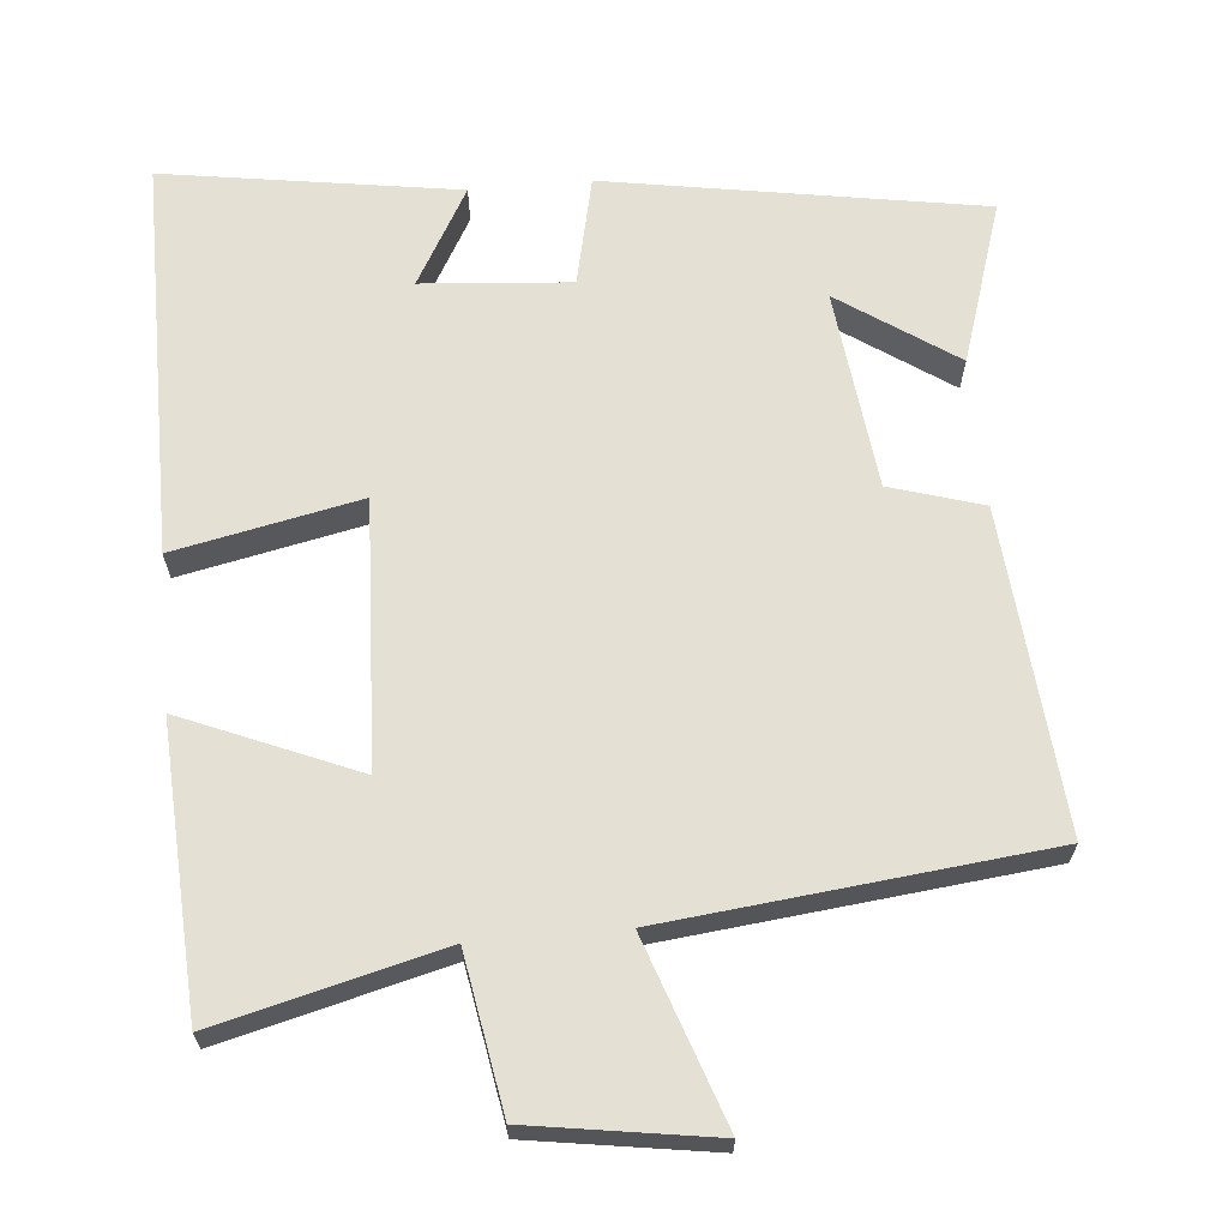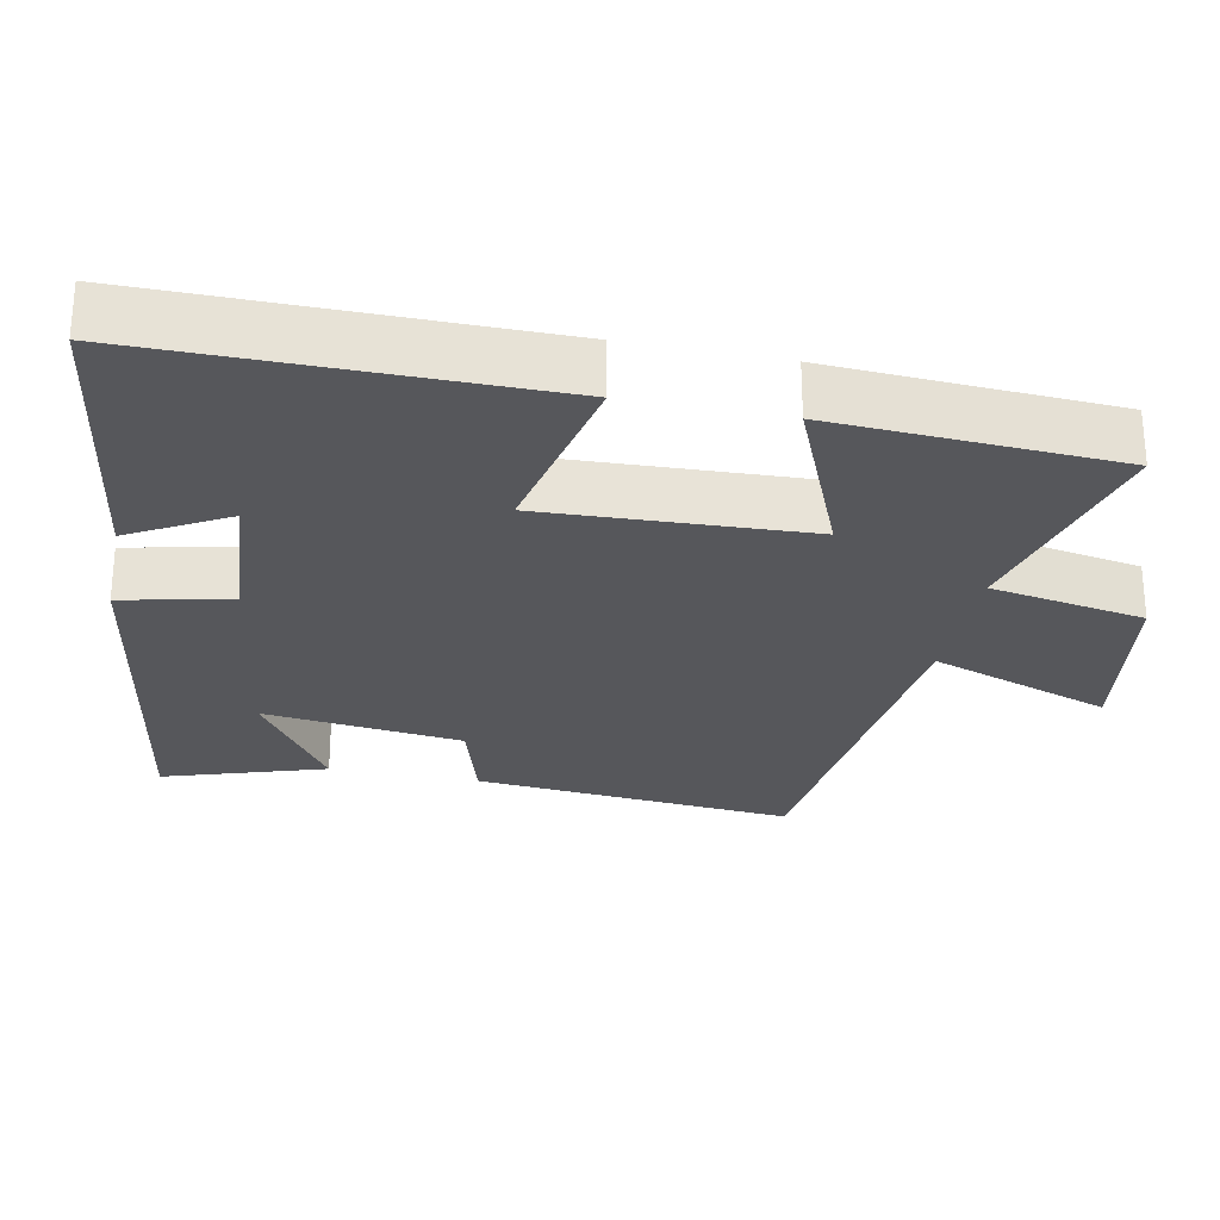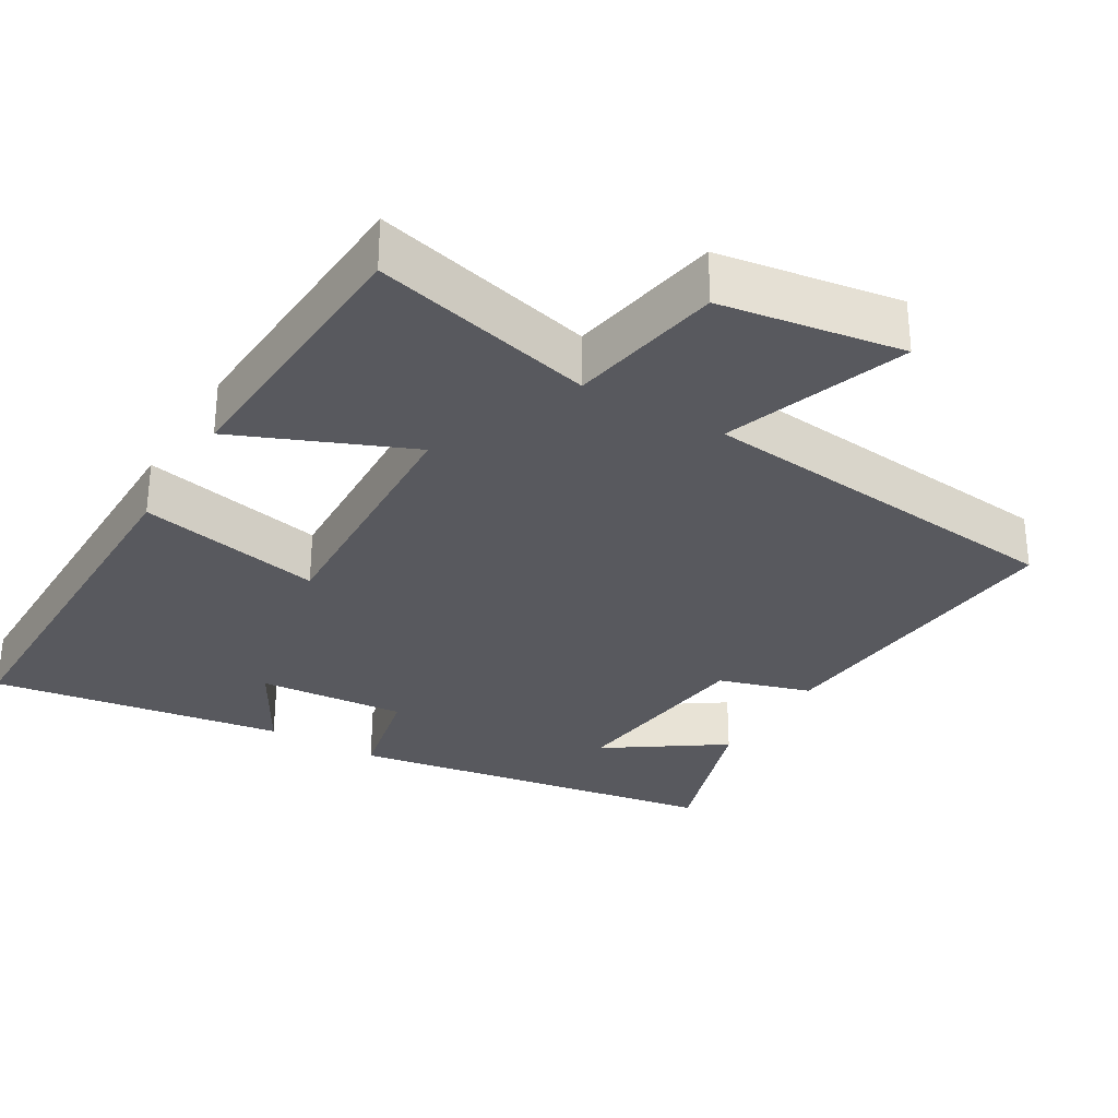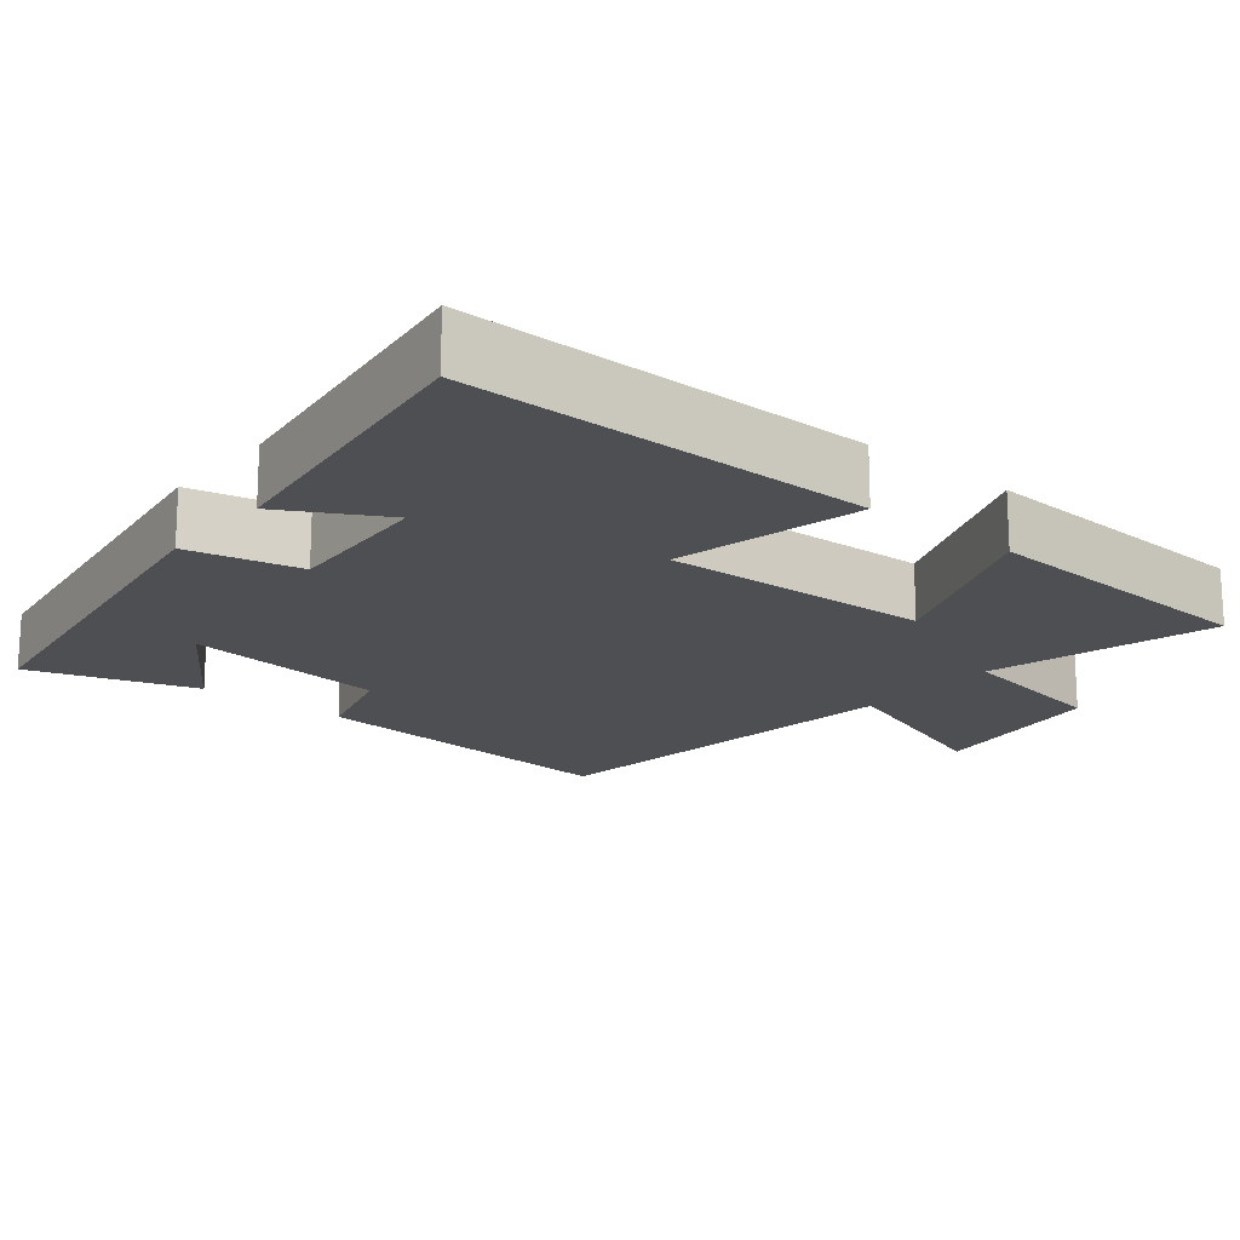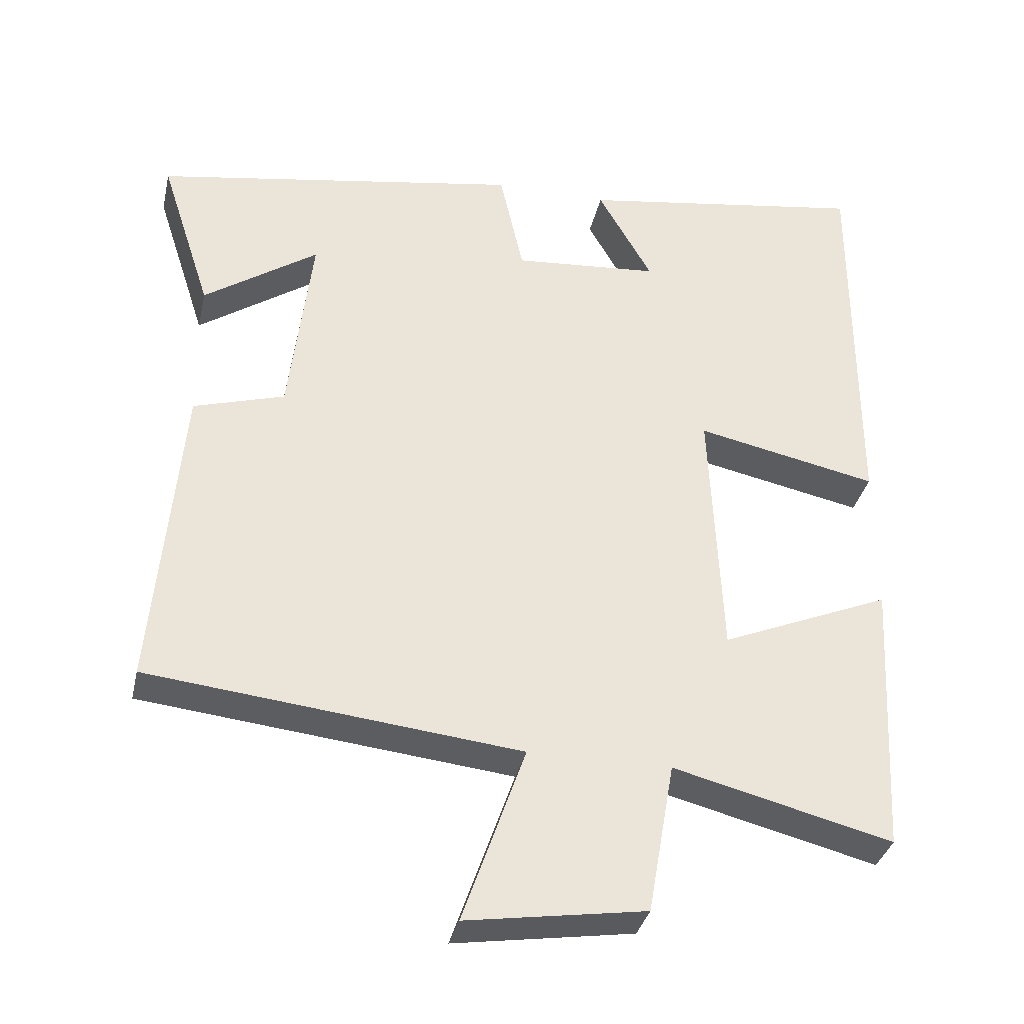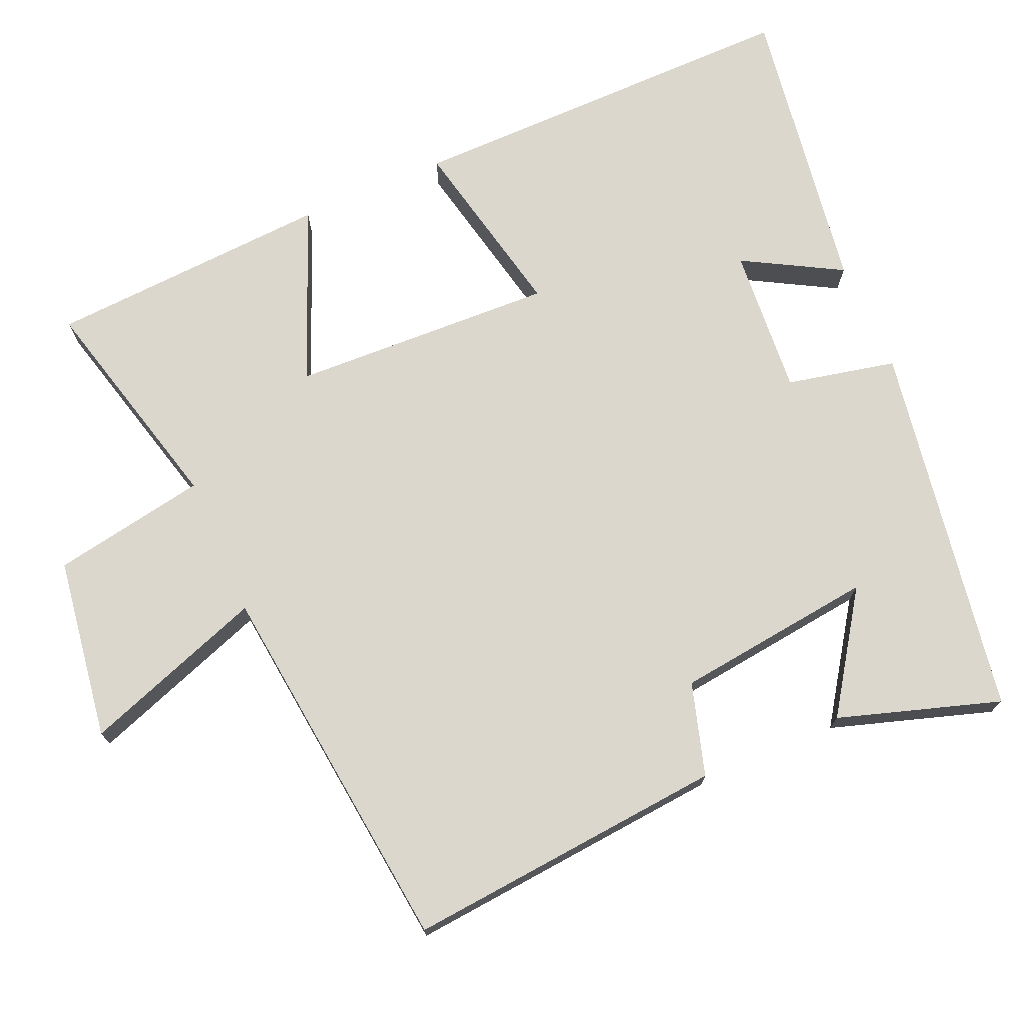
<metadata>
{"format":"obj","ext":"obj","renderer":"f3d","projection":"perspective","resolution":1024,"background":"white","views":[{"elev":65.7,"azim":174.9,"up":"+Y"},{"elev":-27.1,"azim":78.5,"up":"+Y"},{"elev":-30.3,"azim":149.3,"up":"+Y"},{"elev":-17.7,"azim":50.3,"up":"+Y"},{"elev":-34.8,"azim":-12.5,"up":"+Z"},{"elev":73.1,"azim":-113.7,"up":"+Y"}]}
</metadata>
<code>
v 0.501 0.07 0.561
v 0.5 0.07 0.018
v 0.248 0.07 0.071
v 0.264 0.07 -0.289
v 0.5 0.07 -0.19
v 0.479 0.07 -0.577
v 0.175 0.07 -0.5
v 0.138 0.07 -0.711
v -0.11 0.07 -0.749
v -0.023 0.07 -0.5
v -0.538 0.07 -0.444
v -0.5 0.07 -0.007
v -0.374 0.07 0.031
v -0.342 0.07 0.303
v -0.5 0.07 0.195
v -0.571 0.07 0.415
v -0.06 0.07 0.5
v -0.027 0.07 0.351
v 0.175 0.07 0.367
v 0.1 0.07 0.5
v 0.501 0 0.561
v 0.5 0 0.018
v 0.248 0 0.071
v 0.264 0 -0.289
v 0.5 0 -0.19
v 0.479 0 -0.577
v 0.175 0 -0.5
v 0.138 0 -0.711
v -0.11 0 -0.749
v -0.023 0 -0.5
v -0.538 0 -0.444
v -0.5 0 -0.007
v -0.374 0 0.031
v -0.342 0 0.303
v -0.5 0 0.195
v -0.571 0 0.415
v -0.06 0 0.5
v -0.027 0 0.351
v 0.175 0 0.367
v 0.1 0 0.5
f 19 20 1 2
f 18 19 2 3
f 16 17 18
f 14 15 16
f 14 16 18 3
f 10 11 12 13
f 14 3 4
f 13 14 4
f 10 13 4
f 7 8 9 10
f 4 5 6 7
f 4 7 10
f 22 21 40 39
f 23 22 39 38
f 38 37 36
f 36 35 34
f 23 38 36 34
f 33 32 31 30
f 24 23 34
f 24 34 33
f 24 33 30
f 30 29 28 27
f 27 26 25 24
f 30 27 24
f 1 21 22 2
f 2 22 23 3
f 3 23 24 4
f 4 24 25 5
f 5 25 26 6
f 6 26 27 7
f 7 27 28 8
f 8 28 29 9
f 9 29 30 10
f 10 30 31 11
f 11 31 32 12
f 12 32 33 13
f 13 33 34 14
f 14 34 35 15
f 15 35 36 16
f 16 36 37 17
f 17 37 38 18
f 18 38 39 19
f 19 39 40 20
f 20 40 21 1

</code>
